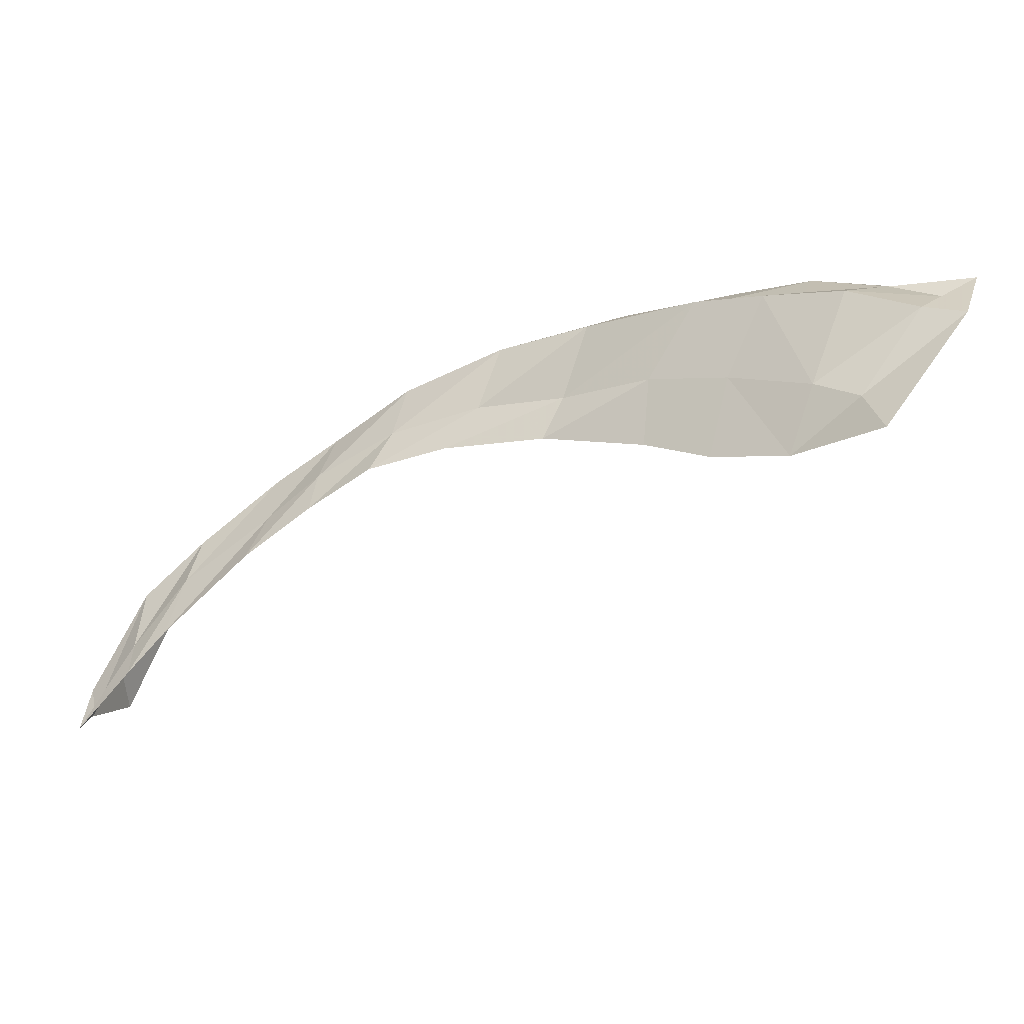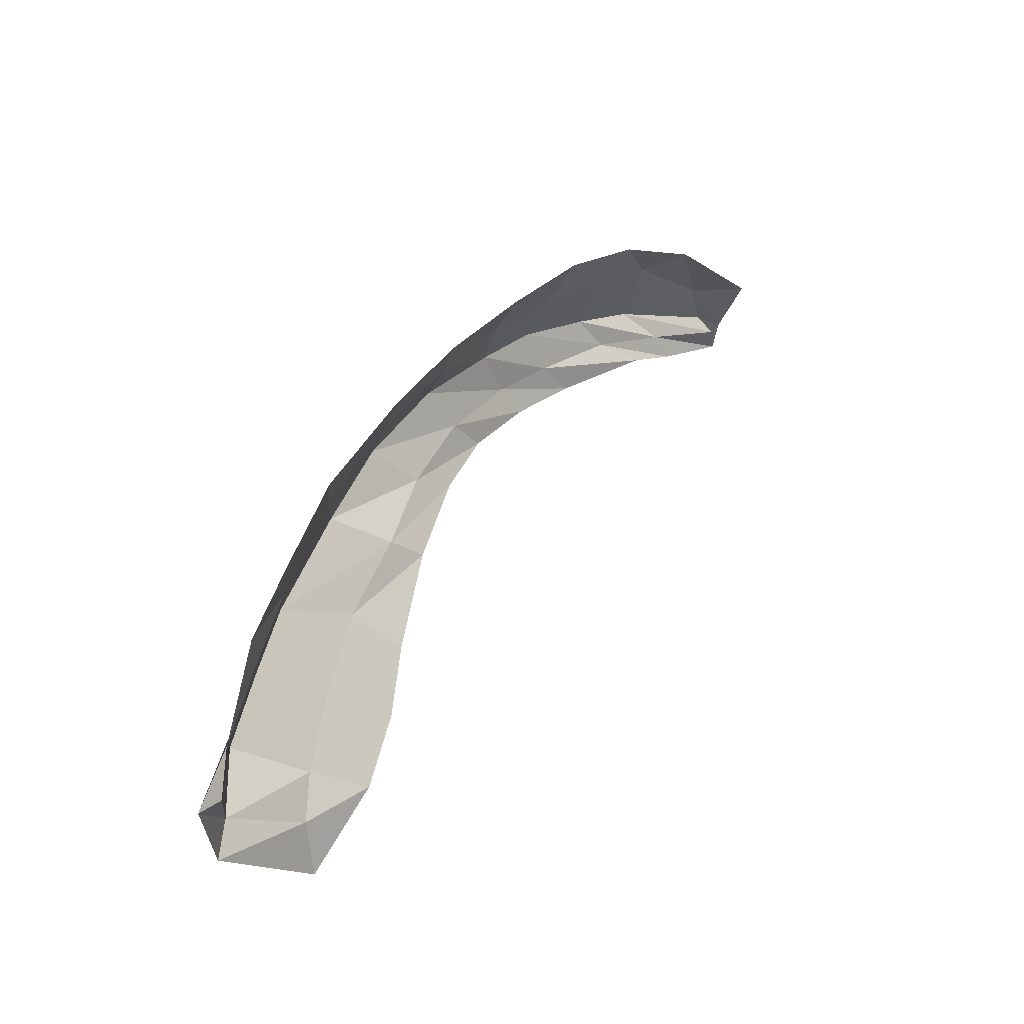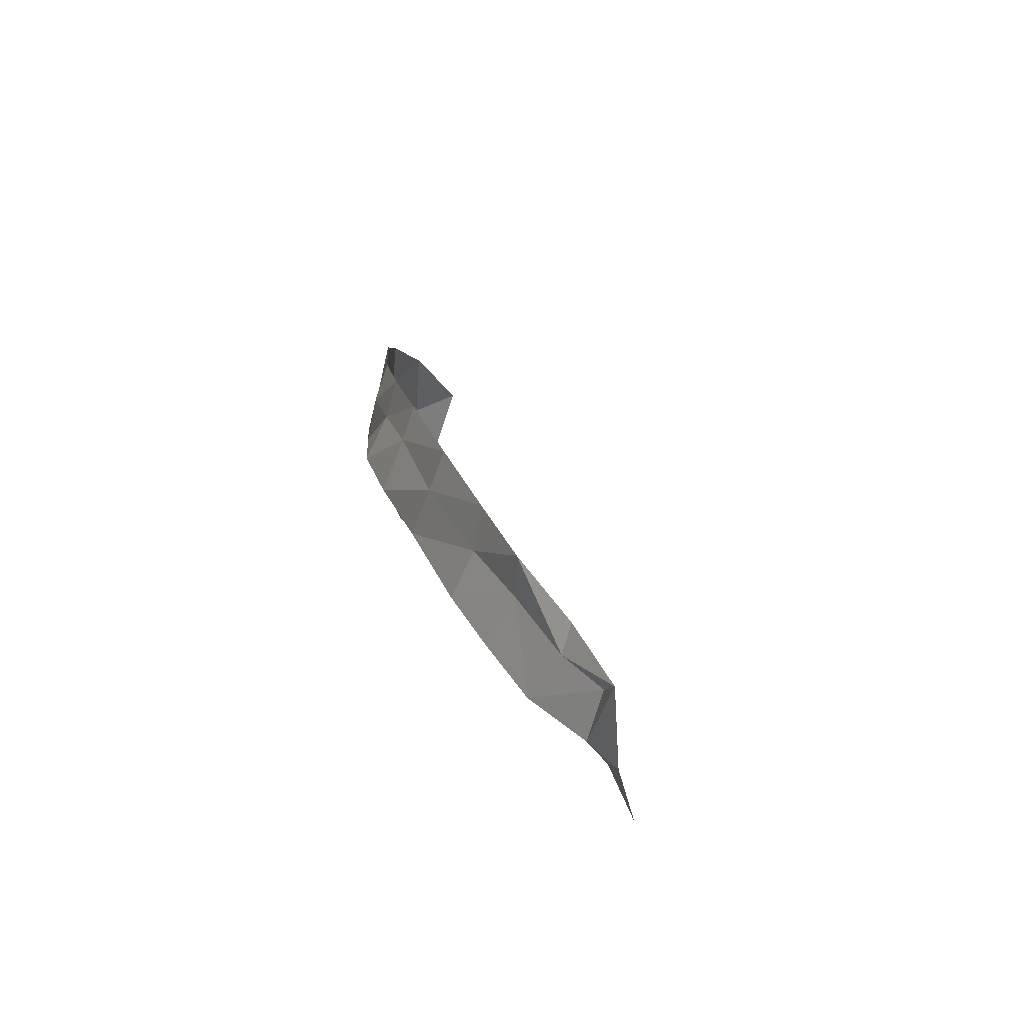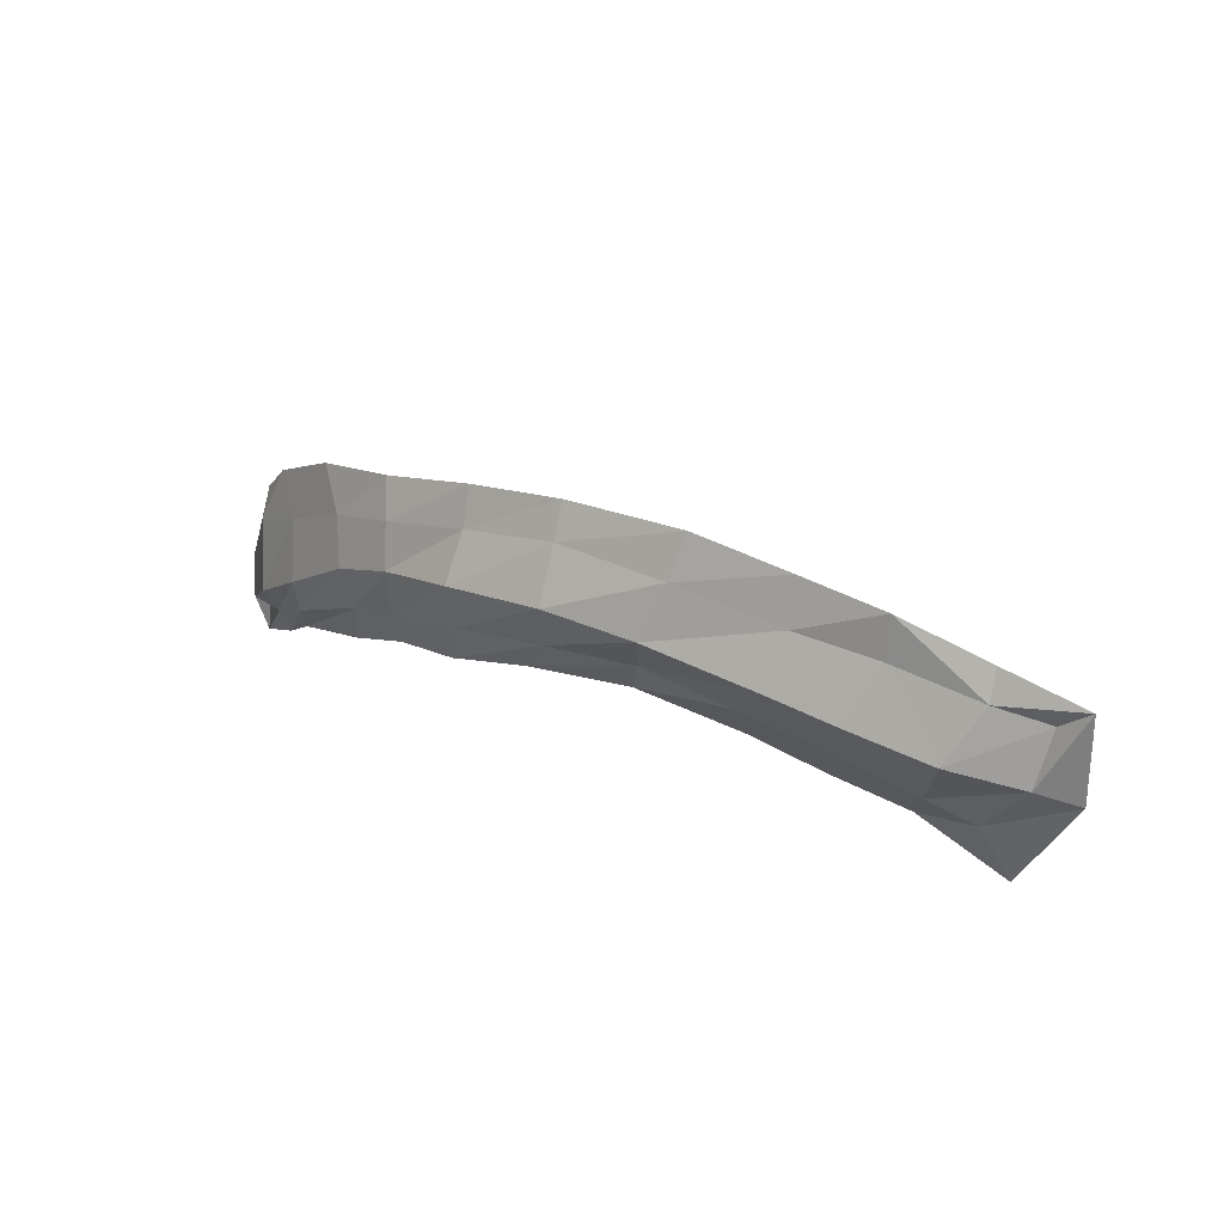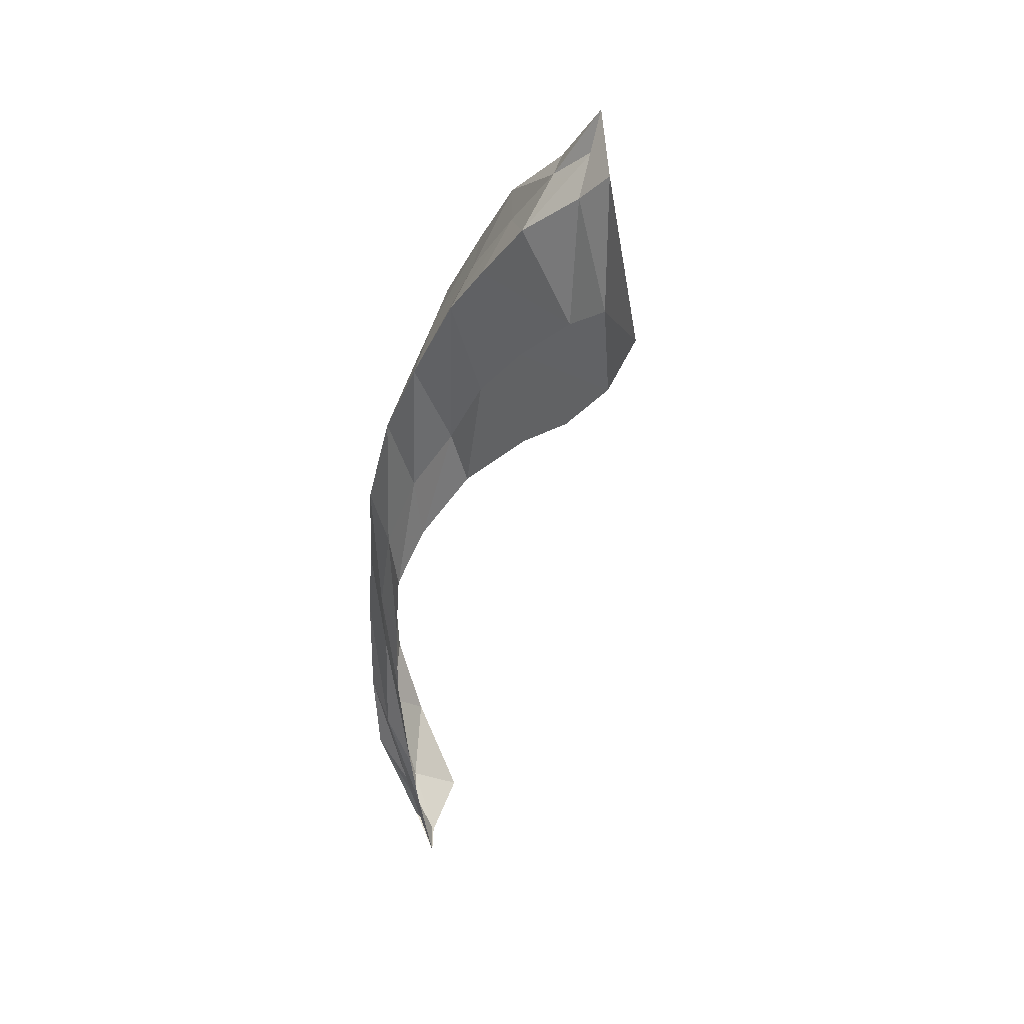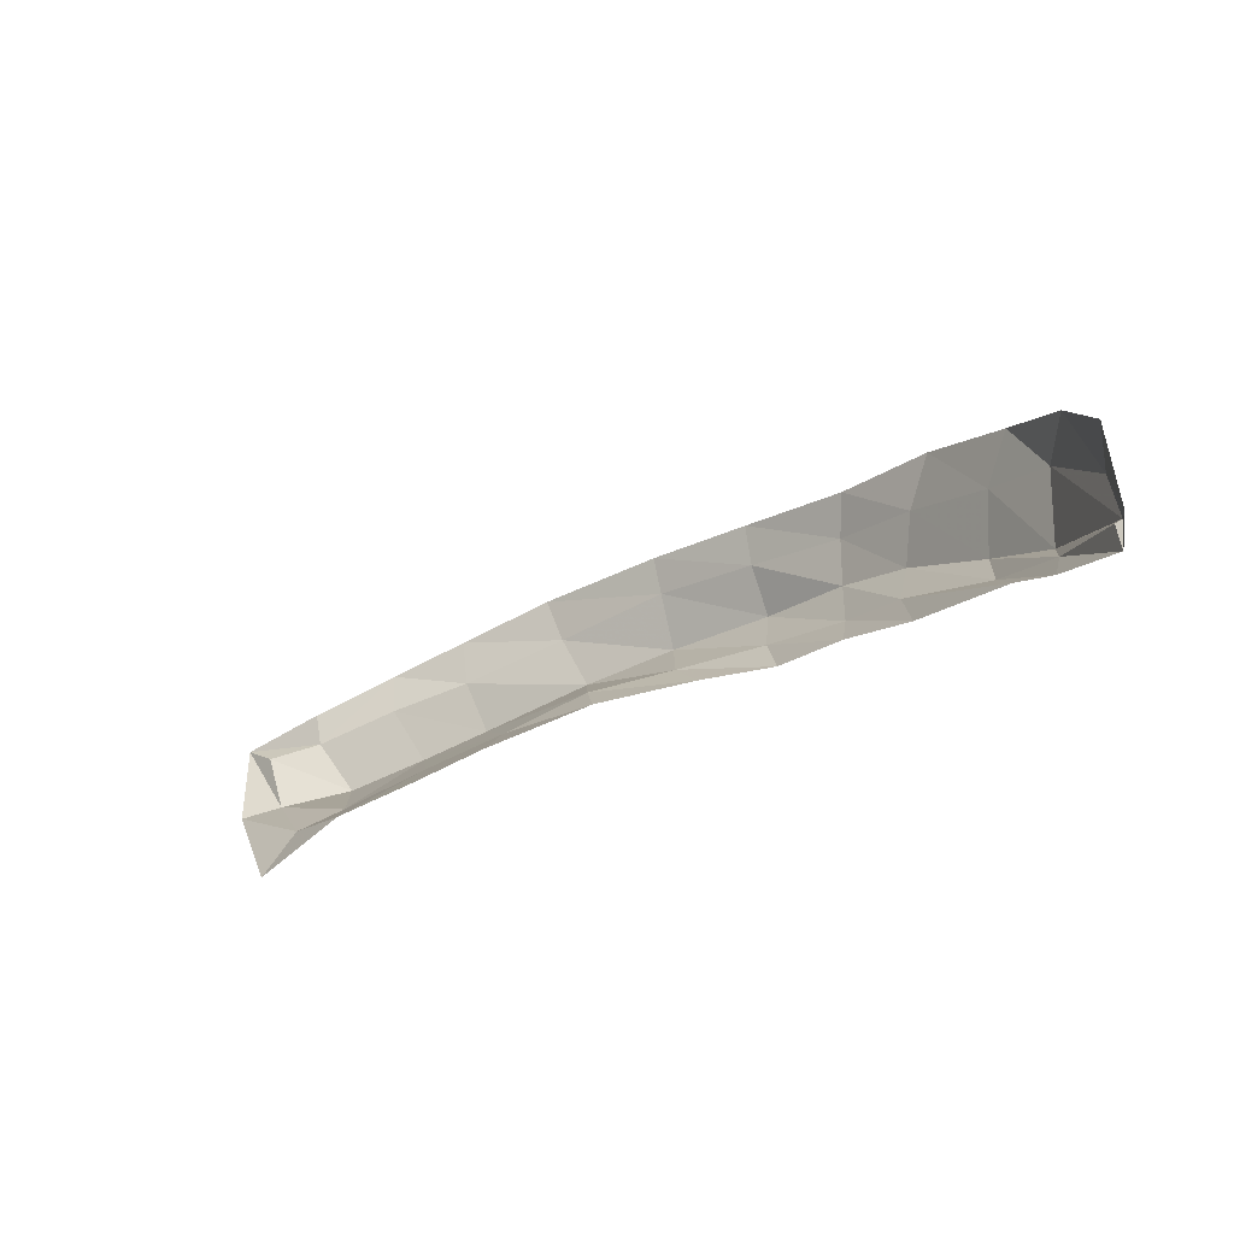
<metadata>
{"format":"obj","ext":"obj","renderer":"f3d","projection":"perspective","resolution":1024,"background":"white","views":[{"elev":22.9,"azim":15.8,"up":"+Z"},{"elev":48.2,"azim":93.0,"up":"+Y"},{"elev":23.0,"azim":49.0,"up":"+Y"},{"elev":21.2,"azim":13.0,"up":"+Y"},{"elev":-39.3,"azim":49.6,"up":"+Y"},{"elev":-33.6,"azim":-169.8,"up":"+Y"}]}
</metadata>
<code>
v -0.0196 1.553 0.1421
v -0.015 1.552 0.1431
v -0.016 1.565 0.1492
v -0.011 1.563 0.1498
v -0.0237 1.554 0.1418
v -0.0207 1.565 0.1477
v -0.0301 1.556 0.1409
v -0.0263 1.567 0.1458
v -0.0362 1.556 0.1396
v -0.0334 1.567 0.1424
v -0.0408 1.556 0.138
v -0.0392 1.566 0.1393
v -0.0446 1.555 0.1352
v -0.045 1.565 0.1356
v -0.0484 1.554 0.1321
v -0.0499 1.564 0.1318
v -0.0534 1.552 0.127
v -0.054 1.562 0.128
v -0.0554 1.551 0.1246
v -0.0566 1.56 0.1238
v -0.0583 1.549 0.121
v -0.058 1.555 0.1193
v -0.0098 1.55 0.146
v -0.0064 1.561 0.1511
v -0.0193 1.556 0.1458
v -0.0143 1.554 0.1465
v -0.0241 1.557 0.1448
v -0.0294 1.558 0.1428
v -0.0347 1.558 0.1416
v -0.0401 1.558 0.1395
v -0.0447 1.557 0.1365
v -0.0478 1.556 0.1337
v -0.0527 1.554 0.1297
v -0.0557 1.552 0.1256
v -0.0581 1.551 0.1212
v -0.0115 1.553 0.1465
v -0.0161 1.562 0.1492
v -0.0209 1.563 0.1481
v -0.0272 1.564 0.1462
v -0.0337 1.565 0.1431
v -0.0394 1.564 0.14
v -0.0447 1.563 0.1369
v -0.0487 1.562 0.1336
v -0.0528 1.56 0.1299
v -0.0559 1.559 0.1269
v -0.0582 1.555 0.1229
v -0.0112 1.561 0.1503
v -0.0081 1.56 0.1502
v -0.018 1.559 0.1498
v -0.0221 1.56 0.1488
v -0.0287 1.561 0.1464
v -0.0342 1.561 0.1443
v -0.0401 1.561 0.1412
v -0.0446 1.56 0.1377
v -0.0482 1.559 0.135
v -0.0525 1.556 0.1313
v -0.0557 1.554 0.1281
v -0.0586 1.552 0.1223
v -0.0133 1.558 0.1508
v -0.009 1.557 0.1505
v -0.0065 1.556 0.1506
v -0.0586 1.551 0.1207
f 47 4 3 37
f 25 27 5 1
f 27 28 7 5
f 28 29 9 7
f 29 30 11 9
f 30 31 13 11
f 31 32 15 13
f 32 33 17 15
f 33 34 19 17
f 34 35 21 19
f 47 48 24 4
f 2 26 25 1
f 49 50 27 25
f 50 51 28 27
f 51 52 29 28
f 52 53 30 29
f 53 54 31 30
f 54 55 32 31
f 55 56 33 32
f 56 57 34 33
f 57 58 35 34
f 2 23 36 26
f 59 47 37 49
f 59 60 48 47
f 3 6 38 37
f 6 8 39 38
f 8 10 40 39
f 10 12 41 40
f 12 14 42 41
f 14 16 43 42
f 16 18 44 43
f 18 20 45 44
f 20 22 46 45
f 60 61 24 48
f 58 62 21 35
f 37 38 50 49
f 38 39 51 50
f 39 40 52 51
f 40 41 53 52
f 41 42 54 53
f 42 43 55 54
f 43 44 56 55
f 44 45 57 56
f 45 46 58 57
f 26 59 49 25
f 26 36 60 59
f 36 23 61 60
f 46 22 62 58

</code>
